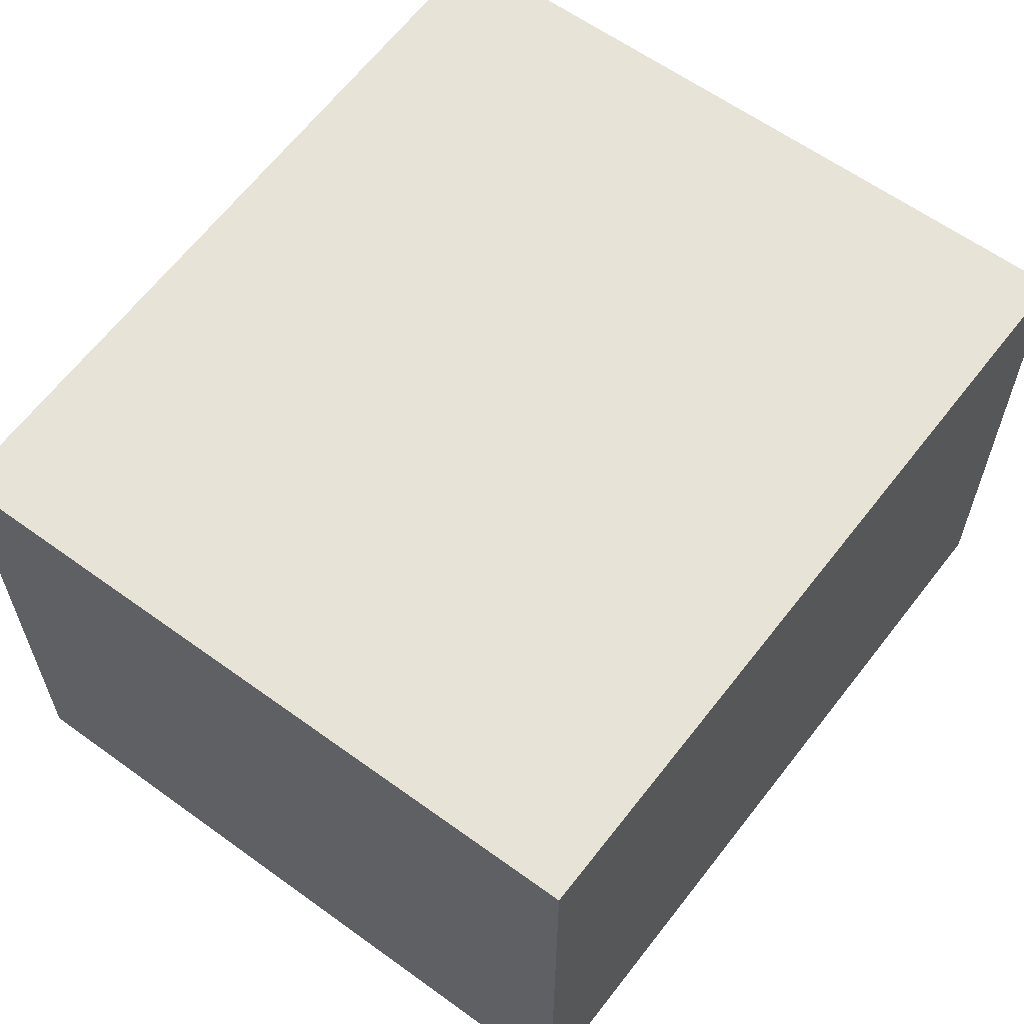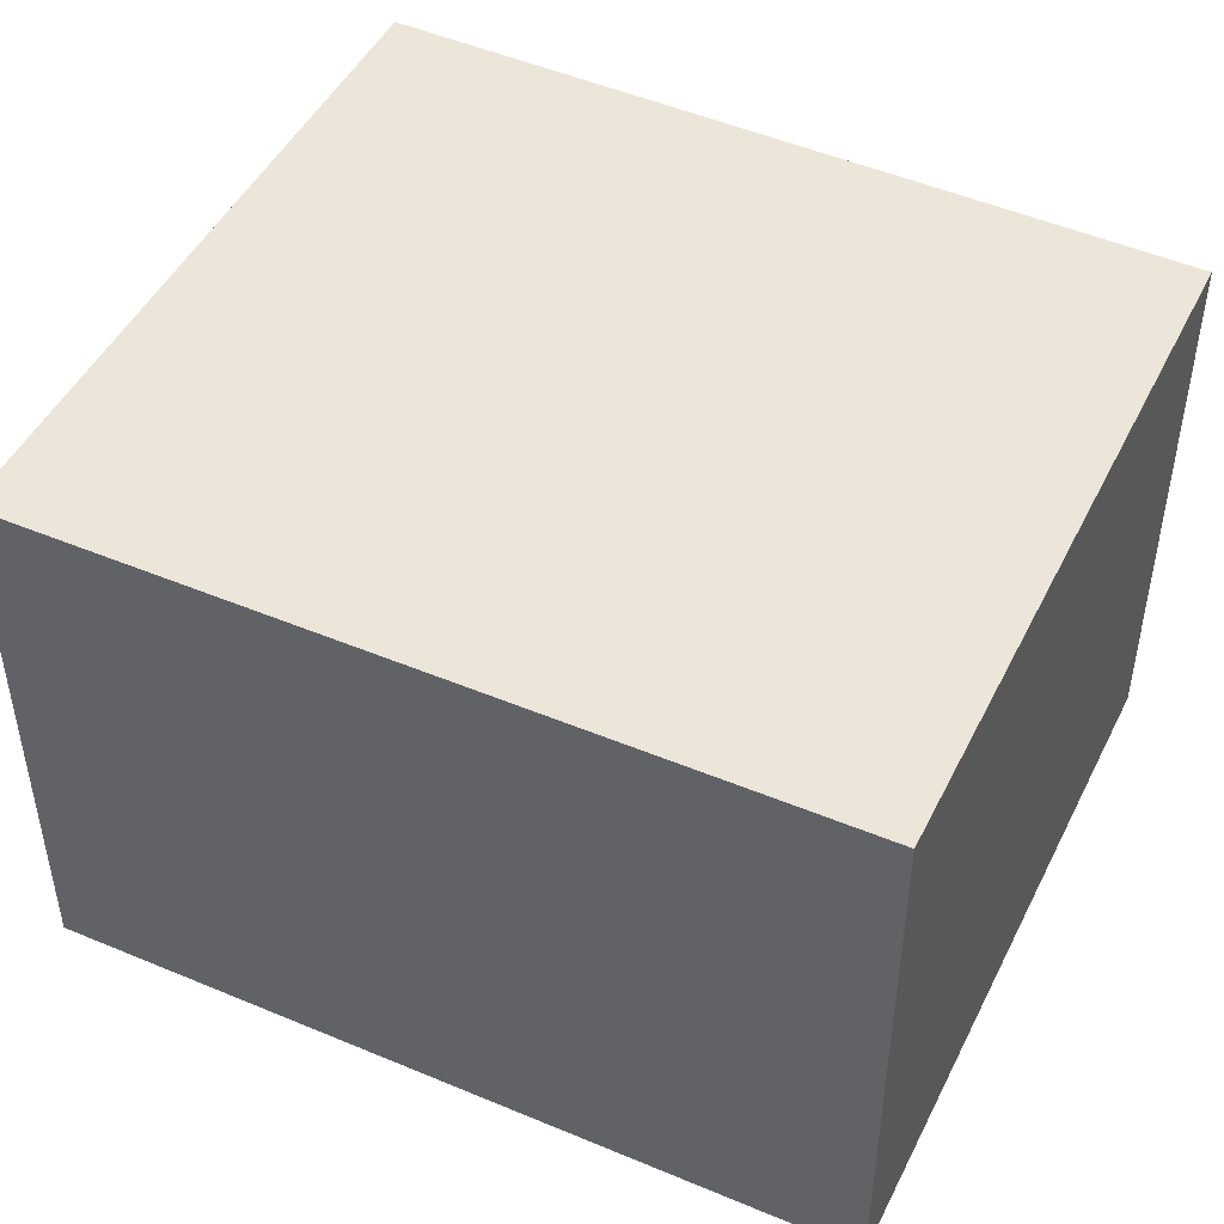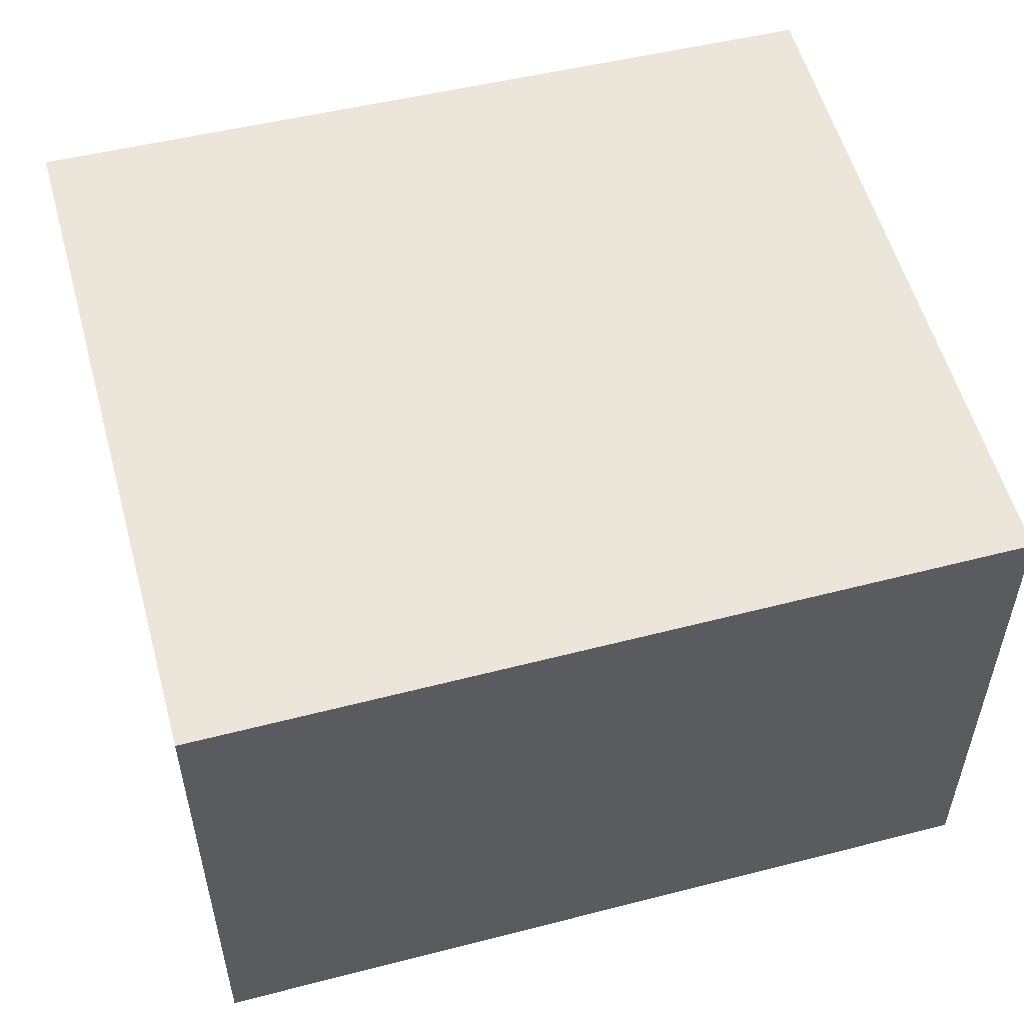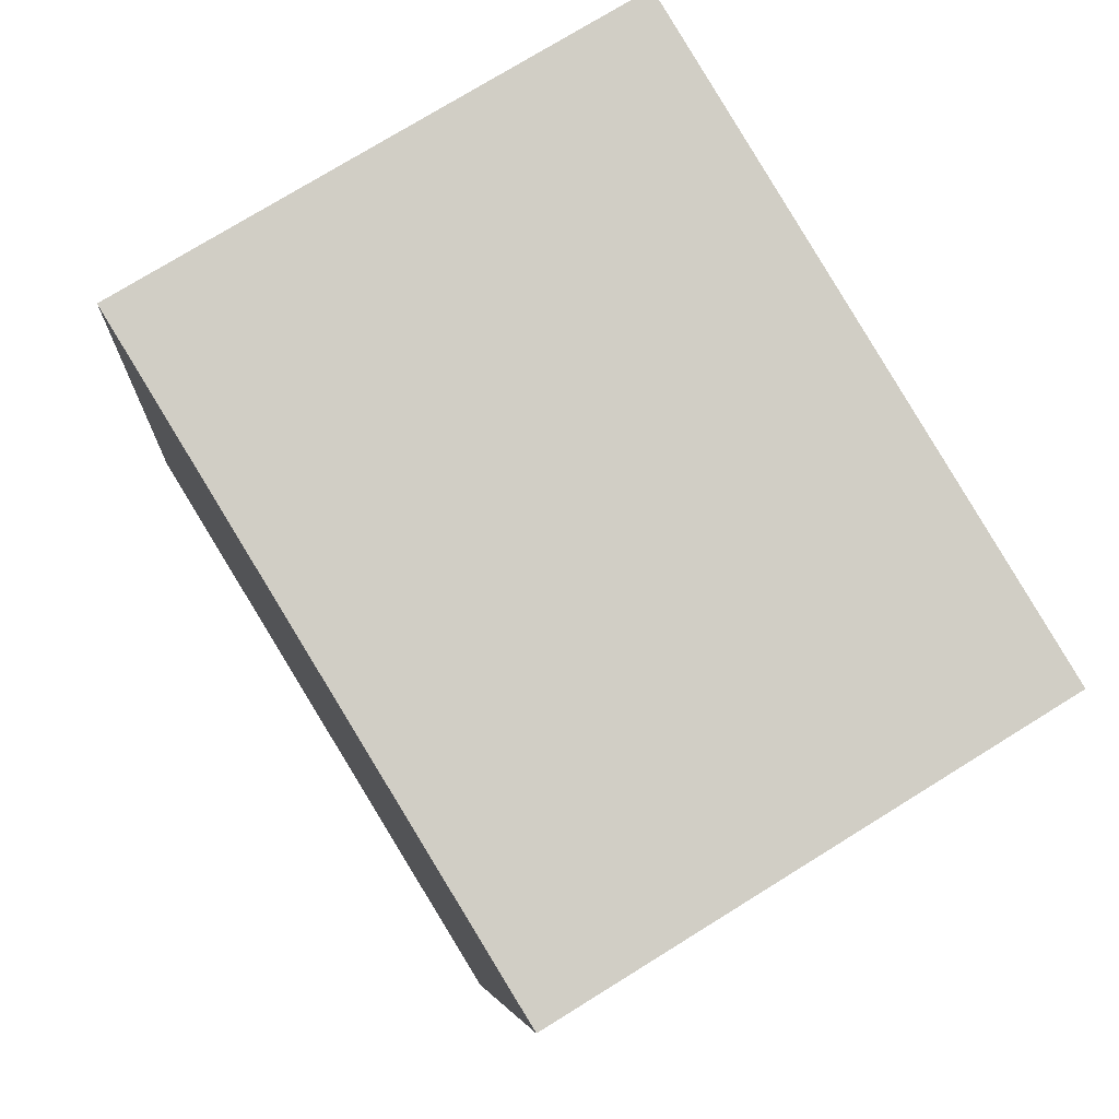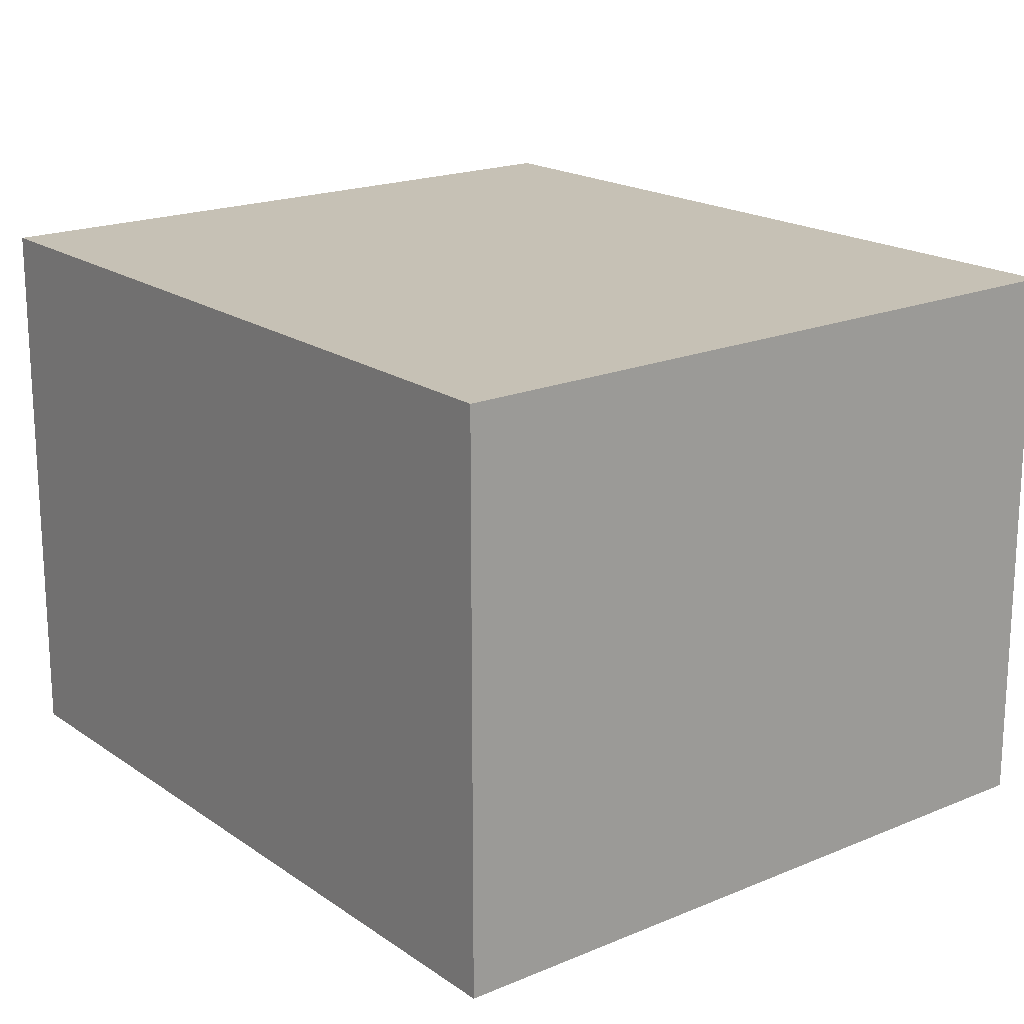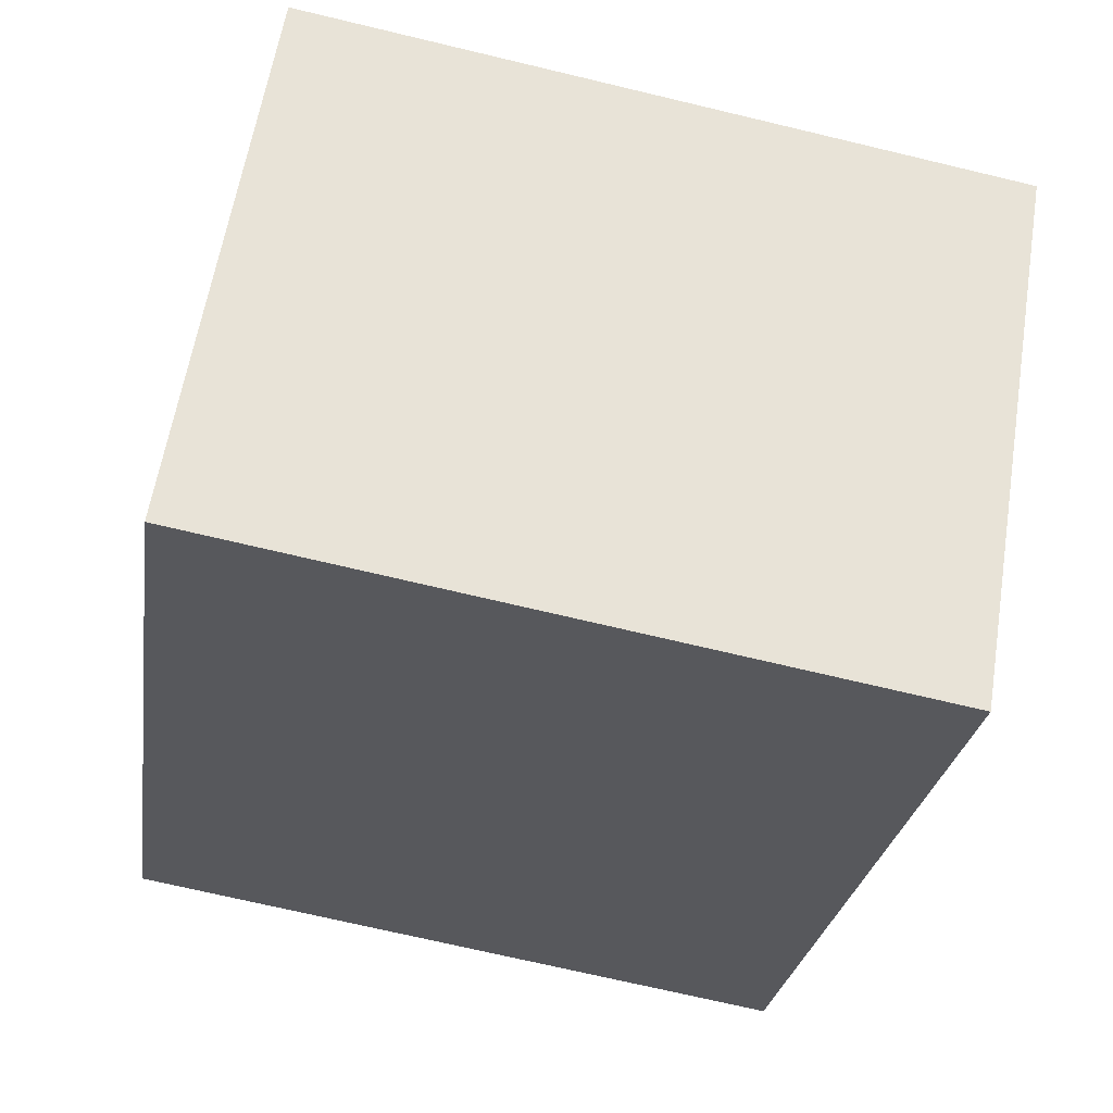
<metadata>
{"format":"obj","ext":"obj","renderer":"f3d","projection":"perspective","resolution":1024,"background":"white","views":[{"elev":61.6,"azim":-134.1,"up":"+Y"},{"elev":47.1,"azim":125.0,"up":"+Y"},{"elev":55.2,"azim":84.4,"up":"+Y"},{"elev":75.3,"azim":58.2,"up":"+Z"},{"elev":18.7,"azim":-29.2,"up":"+Y"},{"elev":60.4,"azim":9.2,"up":"+Z"}]}
</metadata>
<code>
v  0 1.968 1.205e-16
v  2.916 1.968 2.404
v  2.438 1.968 -0.407
v  0.414 1.968 2.83
v  2.438 2.492e-17 -0.407
v  0 0 0
v  0.414 -1.733e-16 2.83
v  2.916 -1.472e-16 2.404
g defaultobject
f 1 2 3
f 2 1 4
f 5 1 3
f 1 5 6
f 6 4 1
f 4 6 7
f 7 2 4
f 2 7 8
f 8 3 2
f 3 8 5
f 5 7 6
f 7 5 8

</code>
